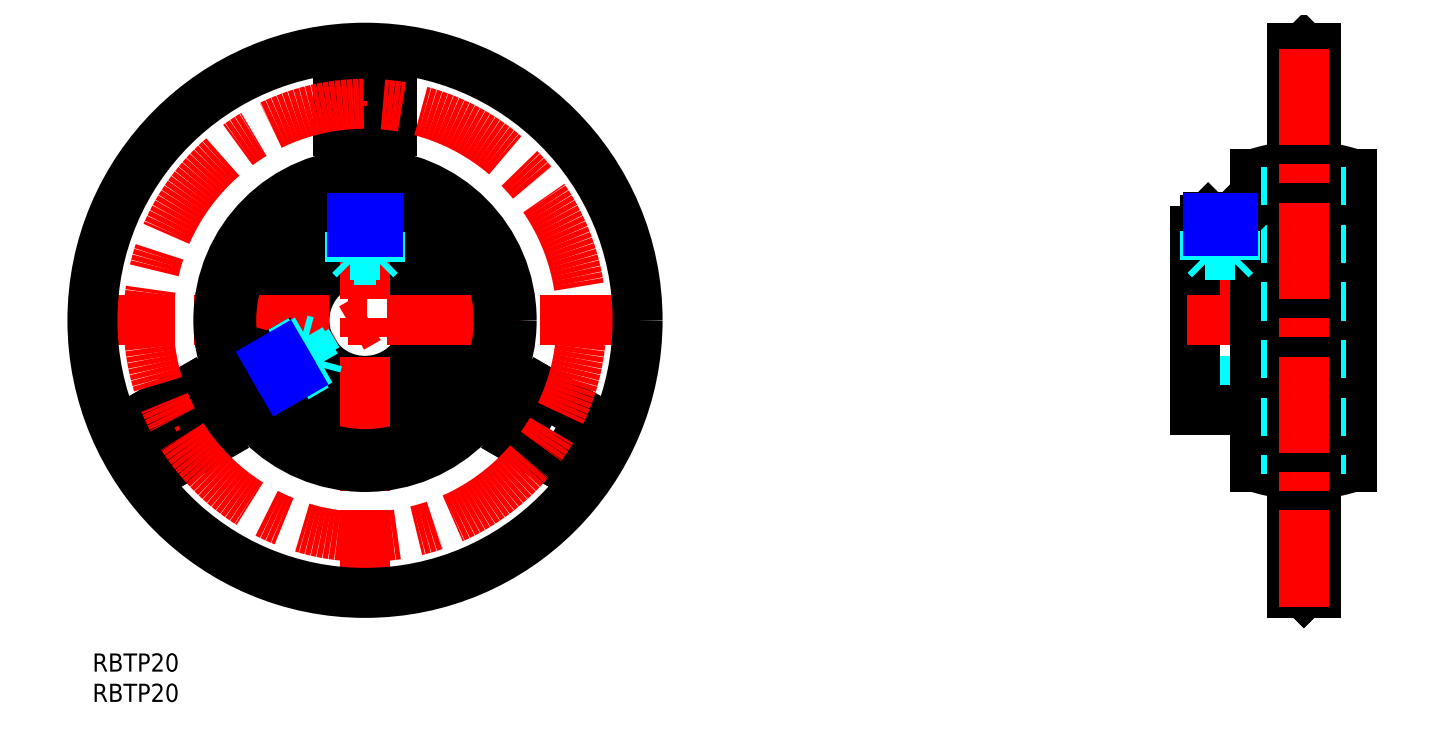
<metadata>
{"format":"dxf","ext":"dxf","renderer":"ezdxf+matplotlib","layout":"modelspace","background":"white","min_lineweight":24,"dpi":150}
</metadata>
<code>
0
SECTION
2
ENTITIES
0
TEXT
8
MSM_PART_NUMBER
10
0
20
-8
30
0
40
3
1
RBTP20
0
TEXT
8
MSM_PART_NUMBER
10
0
20
-3
30
0
40
3
1
RBTP20
0
LINE
8
MSM_CENTER
10
4.297
20
31.5
30
0
11
46.53
21
55.89
31
0
0
CIRCLE
8
MSM_CONTINUOUS
10
45
20
55
30
0
40
14.8
0
CIRCLE
8
MSM_CONTINUOUS
10
45
20
55
30
0
40
10
0
LINE
8
MSM_CENTER
10
-2.25
20
55
30
0
11
92.25
21
55
31
0
0
LINE
8
MSM_CENTER
10
45
20
7.75
30
0
11
45
21
102.2
31
0
0
LINE
8
MSM_CONTINUOUS
10
77.61
20
30.98
30
0
11
69.81
21
35.48
31
0
0
LINE
8
MSM_CONTINUOUS
10
40.5
20
86.25
30
0
11
40.5
21
95.25
31
0
0
LINE
8
MSM_CONTINUOUS
10
40.5
20
95.25
30
0
11
49.5
21
95.25
31
0
0
LINE
8
MSM_CONTINUOUS
10
49.5
20
95.25
30
0
11
49.5
21
86.25
31
0
0
LINE
8
MSM_CONTINUOUS
10
49.5
20
86.25
30
0
11
40.5
21
86.25
31
0
0
CIRCLE
8
MSM_CONTINUOUS
10
45
20
55
30
0
40
45
0
LINE
8
MSM_CONTINUOUS
10
69.81
20
35.48
30
0
11
74.31
21
43.27
31
0
0
LINE
8
MSM_CONTINUOUS
10
74.31
20
43.27
30
0
11
82.11
21
38.77
31
0
0
LINE
8
MSM_CONTINUOUS
10
82.11
20
38.77
30
0
11
77.61
21
30.98
31
0
0
LINE
8
MSM_CONTINUOUS
10
12.39
20
30.98
30
0
11
7.892
21
38.77
31
0
0
LINE
8
MSM_CONTINUOUS
10
7.892
20
38.77
30
0
11
15.69
21
43.27
31
0
0
LINE
8
MSM_CONTINUOUS
10
15.69
20
43.27
30
0
11
20.19
21
35.48
31
0
0
LINE
8
MSM_CONTINUOUS
10
20.19
20
35.48
30
0
11
12.39
21
30.98
31
0
0
CIRCLE
8
MSM_CONTINUOUS
10
45
20
55
30
0
40
22.1
0
CIRCLE
8
MSM_CONTINUOUS
10
45
20
55
30
0
40
24.21
0
LINE
8
MSM_DASHED
10
182
20
45
30
0
11
207
21
45
31
0
0
LINE
8
MSM_DASHED
10
207
20
65
30
0
11
182
21
65
31
0
0
LINE
8
MSM_DASHED
10
192
20
40.2
30
0
11
193
21
40.2
31
0
0
LINE
8
MSM_DASHED
10
193
20
69.8
30
0
11
192
21
69.8
31
0
0
ARC
8
MSM_DASHED
10
200
20
55
30
0
40
23.27
50
72.49
51
107.5
0
ARC
8
MSM_DASHED
10
200
20
55
30
0
40
23.26
50
252.5
51
287.5
0
LINE
8
MSM_DASHED
10
193
20
77.19
30
0
11
193
21
32.81
31
0
0
LINE
8
MSM_DASHED
10
207
20
77.19
30
0
11
207
21
32.81
31
0
0
LINE
8
MSM_CENTER
10
186.2
20
72.35
30
0
11
186.2
21
54.19
31
0
0
LINE
8
MSM_CONTINUOUS
10
182
20
40.2
30
0
11
192
21
40.2
31
0
0
LINE
8
MSM_CONTINUOUS
10
192
20
69.8
30
0
11
182
21
69.8
31
0
0
LINE
8
MSM_CONTINUOUS
10
182
20
69.8
30
0
11
182
21
40.2
31
0
0
LINE
8
MSM_DASHED
10
198
20
95.25
30
0
11
202
21
95.25
31
0
0
LINE
8
MSM_DASHED
10
198
20
86.25
30
0
11
202
21
86.25
31
0
0
ARC
8
MSM_DASHED
10
200
20
55
30
0
40
23.5
50
70.1
51
83.5
0
ARC
8
MSM_DASHED
10
200
20
55
30
0
40
23.5
50
276.5
51
289.9
0
ARC
8
MSM_DASHED
10
200
20
55
30
0
40
23.5
50
96.5
51
109.9
0
ARC
8
MSM_DASHED
10
200
20
55
30
0
40
23.5
50
250.1
51
263.5
0
ARC
8
MSM_DASHED
10
197
20
28.67
30
0
40
3
50
2.714e-13
51
83.5
0
ARC
8
MSM_DASHED
10
197
20
81.33
30
0
40
3
50
276.5
51
360
0
LINE
8
MSM_DASHED
10
197.3
20
78.35
30
0
11
197.3
21
31.65
31
0
0
ARC
8
MSM_DASHED
10
203
20
28.67
30
0
40
3
50
96.5
51
180
0
ARC
8
MSM_DASHED
10
203
20
81.33
30
0
40
3
50
180
51
263.5
0
LINE
8
MSM_DASHED
10
202.7
20
78.35
30
0
11
202.7
21
31.65
31
0
0
LINE
8
MSM_DASHED
10
198
20
43.27
30
0
11
202
21
43.27
31
0
0
LINE
8
MSM_DASHED
10
198
20
30.98
30
0
11
202
21
30.98
31
0
0
LINE
8
MSM_DASHED
10
198
20
35.48
30
0
11
202
21
35.48
31
0
0
LINE
8
MSM_DASHED
10
198
20
38.77
30
0
11
202
21
38.77
31
0
0
LINE
8
MSM_CENTER
10
180.8
20
55
30
0
11
208.4
21
55
31
0
0
ARC
8
MSM_CONTINUOUS
10
200
20
55
30
0
40
25.5
50
71.72
51
83.5
0
ARC
8
MSM_CONTINUOUS
10
200
20
55
30
0
40
25.5
50
276.5
51
288.3
0
LINE
8
MSM_CONTINUOUS
10
208
20
79.21
30
0
11
208
21
30.79
31
0
0
ARC
8
MSM_CONTINUOUS
10
200
20
55
30
0
40
25.5
50
96.5
51
108.3
0
ARC
8
MSM_CONTINUOUS
10
200
20
55
30
0
40
25.5
50
251.7
51
263.5
0
LINE
8
MSM_CONTINUOUS
10
192
20
79.21
30
0
11
192
21
30.79
31
0
0
ARC
8
MSM_CONTINUOUS
10
197
20
28.67
30
0
40
1
50
360
51
83.5
0
ARC
8
MSM_CONTINUOUS
10
197
20
81.33
30
0
40
1
50
276.5
51
0
0
LINE
8
MSM_DASHED
10
197.1
20
80.34
30
0
11
197.1
21
29.66
31
0
0
ARC
8
MSM_CONTINUOUS
10
203
20
28.67
30
0
40
1
50
96.5
51
180
0
ARC
8
MSM_CONTINUOUS
10
203
20
81.33
30
0
40
1
50
180
51
263.5
0
LINE
8
MSM_DASHED
10
202.9
20
80.34
30
0
11
202.9
21
29.66
31
0
0
LINE
8
MSM_CONTINUOUS
10
200
20
10
30
0
11
202
21
10
31
0
0
LINE
8
MSM_CONTINUOUS
10
202
20
100
30
0
11
200
21
100
31
0
0
LINE
8
MSM_CONTINUOUS
10
202
20
100
30
0
11
202
21
10
31
0
0
LINE
8
MSM_CONTINUOUS
10
198
20
10
30
0
11
200
21
10
31
0
0
LINE
8
MSM_CONTINUOUS
10
200
20
100
30
0
11
198
21
100
31
0
0
LINE
8
MSM_CONTINUOUS
10
198
20
100
30
0
11
198
21
10
31
0
0
LINE
8
MSM_CONTINUOUS
10
200
20
99.98
30
0
11
200
21
100
31
0
0
LINE
8
MSM_CONTINUOUS
10
200
20
10
30
0
11
200
21
10.02
31
0
0
LINE
8
MSM_CONTINUOUS
10
200
20
100
30
0
11
200
21
10
31
0
0
LINE
8
MSM_CONTINUOUS
10
200
20
10.02
30
0
11
200
21
10
31
0
0
LINE
8
MSM_CONTINUOUS
10
200
20
100
30
0
11
200
21
99.98
31
0
0
LINE
8
MSM_CONTINUOUS
10
200
20
99.98
30
0
11
200
21
10.02
31
0
0
LINE
8
MSM_CONTINUOUS
10
200
20
100
30
0
11
200
21
10
31
0
0
CIRCLE
8
MSM_CENTER
10
45
20
55
30
0
40
35.75
0
LINE
8
MSM_CONTINUOUS
10
47.5
20
71.51
30
0
11
47.01
21
72
31
0
0
LINE
8
MSM_CONTINUOUS
10
42.99
20
72
30
0
11
42.5
21
71.51
31
0
0
LINE
8
MSM_CONTINUOUS
10
42.5
20
71.51
30
0
11
42.5
21
69.59
31
0
0
LINE
8
MSM_CONTINUOUS
10
47.5
20
69.59
30
0
11
47.5
21
71.51
31
0
0
LINE
8
MSM_CONTINUOUS
10
42.5
20
71.51
30
0
11
47.5
21
71.51
31
0
0
LINE
8
MSM_CONTINUOUS
10
42.99
20
72
30
0
11
47.01
21
72
31
0
0
LINE
8
MSM_DASHED
10
43.25
20
65
30
0
11
46.75
21
65
31
0
0
LINE
8
MSM_DASHED
10
42.5
20
65.75
30
0
11
47.5
21
65.75
31
0
0
LINE
8
MSM_DASHED
10
44.28
20
70
30
0
11
44.28
21
72
31
0
0
LINE
8
MSM_DASHED
10
45.72
20
70
30
0
11
45.72
21
72
31
0
0
LINE
8
MSM_DASHED
10
43.56
20
70
30
0
11
46.44
21
70
31
0
0
LINE
8
MSM_DASHED
10
46.44
20
70
30
0
11
46.44
21
72
31
0
0
LINE
8
MSM_DASHED
10
43.56
20
70
30
0
11
43.56
21
72
31
0
0
LINE
8
MSM_DASHED
10
42.5
20
65.75
30
0
11
43.25
21
65
31
0
0
LINE
8
MSM_DASHED
10
46.75
20
65
30
0
11
47.5
21
65.75
31
0
0
LINE
8
MSM_DASHED
10
42.5
20
69.59
30
0
11
42.5
21
64.68
31
0
0
LINE
8
MSM_DASHED
10
47.5
20
64.68
30
0
11
47.5
21
69.59
31
0
0
LINE
8
MSM_DASHED
10
43.75
20
70
30
0
11
45
21
69.28
31
0
0
LINE
8
MSM_DASHED
10
45
20
69.28
30
0
11
46.25
21
70
31
0
0
LINE
8
MSM_DASHED
10
42.93
20
69.65
30
0
11
42.93
21
64.79
31
0
0
LINE
8
MSM_DASHED
10
47.07
20
64.79
30
0
11
47.07
21
69.65
31
0
0
LINE
8
MSM_NARROW
10
42.93
20
69.65
30
0
11
42.93
21
71.94
31
0
0
LINE
8
MSM_NARROW
10
47.07
20
69.65
30
0
11
47.07
21
71.94
31
0
0
LINE
8
MSM_CONTINUOUS
10
188.7
20
71.51
30
0
11
188.2
21
72
31
0
0
LINE
8
MSM_CONTINUOUS
10
184.2
20
72
30
0
11
183.7
21
71.51
31
0
0
LINE
8
MSM_CONTINUOUS
10
183.7
20
71.51
30
0
11
183.7
21
69.8
31
0
0
LINE
8
MSM_CONTINUOUS
10
188.7
20
69.8
30
0
11
188.7
21
71.51
31
0
0
LINE
8
MSM_CONTINUOUS
10
183.7
20
71.51
30
0
11
188.7
21
71.51
31
0
0
LINE
8
MSM_CONTINUOUS
10
184.2
20
72
30
0
11
188.2
21
72
31
0
0
LINE
8
MSM_DASHED
10
183.7
20
65.75
30
0
11
188.7
21
65.75
31
0
0
LINE
8
MSM_DASHED
10
186.2
20
70
30
0
11
186.2
21
72
31
0
0
LINE
8
MSM_DASHED
10
185
20
70
30
0
11
187.4
21
70
31
0
0
LINE
8
MSM_DASHED
10
187.4
20
70
30
0
11
187.4
21
72
31
0
0
LINE
8
MSM_DASHED
10
185
20
70
30
0
11
185
21
72
31
0
0
LINE
8
MSM_DASHED
10
183.7
20
65.75
30
0
11
184.4
21
65
31
0
0
LINE
8
MSM_DASHED
10
188
20
65
30
0
11
188.7
21
65.75
31
0
0
LINE
8
MSM_DASHED
10
183.7
20
69.8
30
0
11
183.7
21
65
31
0
0
LINE
8
MSM_DASHED
10
188.7
20
65
30
0
11
188.7
21
69.8
31
0
0
LINE
8
MSM_DASHED
10
185
20
70
30
0
11
186.2
21
69.28
31
0
0
LINE
8
MSM_DASHED
10
186.2
20
69.28
30
0
11
187.4
21
70
31
0
0
LINE
8
MSM_DASHED
10
184.1
20
69.8
30
0
11
184.1
21
64.93
31
0
0
LINE
8
MSM_DASHED
10
188.3
20
64.93
30
0
11
188.3
21
69.8
31
0
0
LINE
8
MSM_NARROW
10
184.1
20
69.8
30
0
11
184.1
21
71.94
31
0
0
LINE
8
MSM_NARROW
10
188.3
20
69.8
30
0
11
188.3
21
71.94
31
0
0
LINE
8
MSM_CONTINUOUS
10
29.45
20
48.91
30
0
11
29.27
21
48.24
31
0
0
LINE
8
MSM_CONTINUOUS
10
31.28
20
44.76
30
0
11
31.95
21
44.58
31
0
0
LINE
8
MSM_CONTINUOUS
10
31.95
20
44.58
30
0
11
33.62
21
45.54
31
0
0
LINE
8
MSM_CONTINUOUS
10
31.12
20
49.87
30
0
11
29.45
21
48.91
31
0
0
LINE
8
MSM_CONTINUOUS
10
31.95
20
44.58
30
0
11
29.45
21
48.91
31
0
0
LINE
8
MSM_CONTINUOUS
10
31.28
20
44.76
30
0
11
29.27
21
48.24
31
0
0
LINE
8
MSM_DASHED
10
37.21
20
48.48
30
0
11
35.46
21
51.52
31
0
0
LINE
8
MSM_DASHED
10
36.94
20
47.46
30
0
11
34.44
21
51.79
31
0
0
LINE
8
MSM_DASHED
10
32.37
20
46.87
30
0
11
30.64
21
45.87
31
0
0
LINE
8
MSM_DASHED
10
31.65
20
48.13
30
0
11
29.92
21
47.13
31
0
0
LINE
8
MSM_DASHED
10
32.73
20
46.25
30
0
11
31.29
21
48.75
31
0
0
LINE
8
MSM_DASHED
10
31.29
20
48.75
30
0
11
29.56
21
47.75
31
0
0
LINE
8
MSM_DASHED
10
32.73
20
46.25
30
0
11
31
21
45.25
31
0
0
LINE
8
MSM_DASHED
10
36.94
20
47.46
30
0
11
37.21
21
48.48
31
0
0
LINE
8
MSM_DASHED
10
35.46
20
51.52
30
0
11
34.44
21
51.79
31
0
0
LINE
8
MSM_DASHED
10
33.62
20
45.54
30
0
11
36.94
21
47.46
31
0
0
LINE
8
MSM_DASHED
10
34.44
20
51.79
30
0
11
31.12
21
49.87
31
0
0
LINE
8
MSM_DASHED
10
32.63
20
46.42
30
0
11
32.63
21
47.86
31
0
0
LINE
8
MSM_DASHED
10
32.63
20
47.86
30
0
11
31.38
21
48.58
31
0
0
LINE
8
MSM_DASHED
10
33.34
20
45.88
30
0
11
37.56
21
48.32
31
0
0
LINE
8
MSM_DASHED
10
35.49
20
51.9
30
0
11
31.27
21
49.46
31
0
0
LINE
8
MSM_NARROW
10
33.34
20
45.88
30
0
11
31.36
21
44.74
31
0
0
LINE
8
MSM_NARROW
10
31.27
20
49.46
30
0
11
29.29
21
48.32
31
0
0
LINE
8
MSM_CENTER
10
200
20
7.75
30
0
11
200
21
102.2
31
0
0
VIEWPORT
8
0
10
0
20
0
30
0
40
17.64
41
8.925
68
     1
69
     1
0
VIEWPORT
8
0
10
5.25
20
3.5
30
0
40
8.4
41
5.6
68
     2
69
     2
0
ENDSEC
0
EOF

</code>
